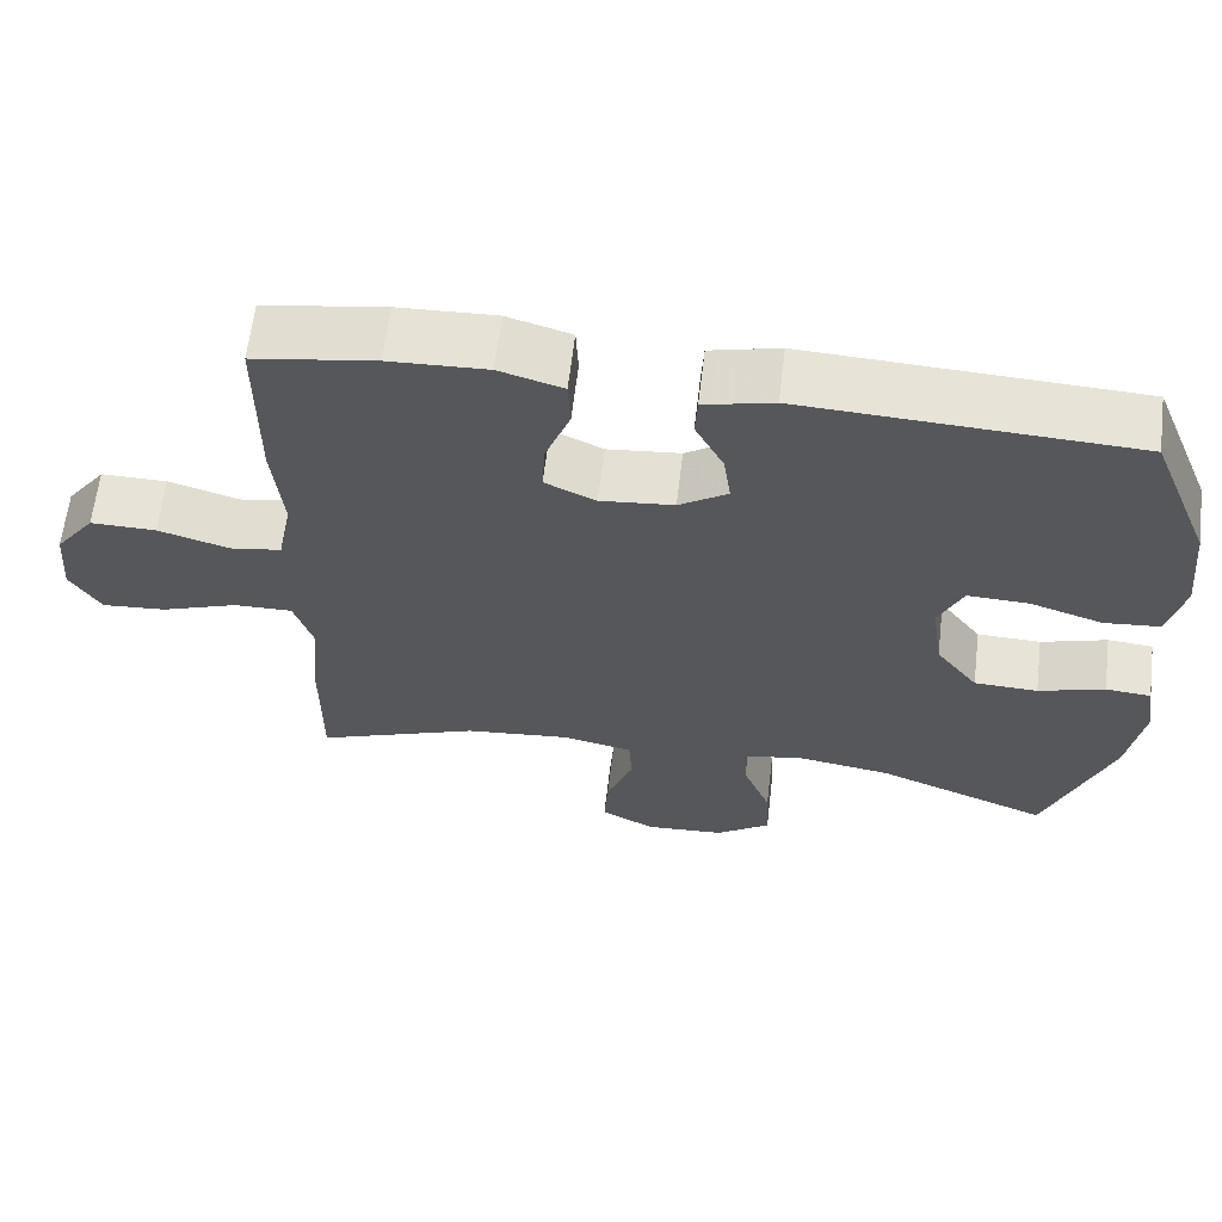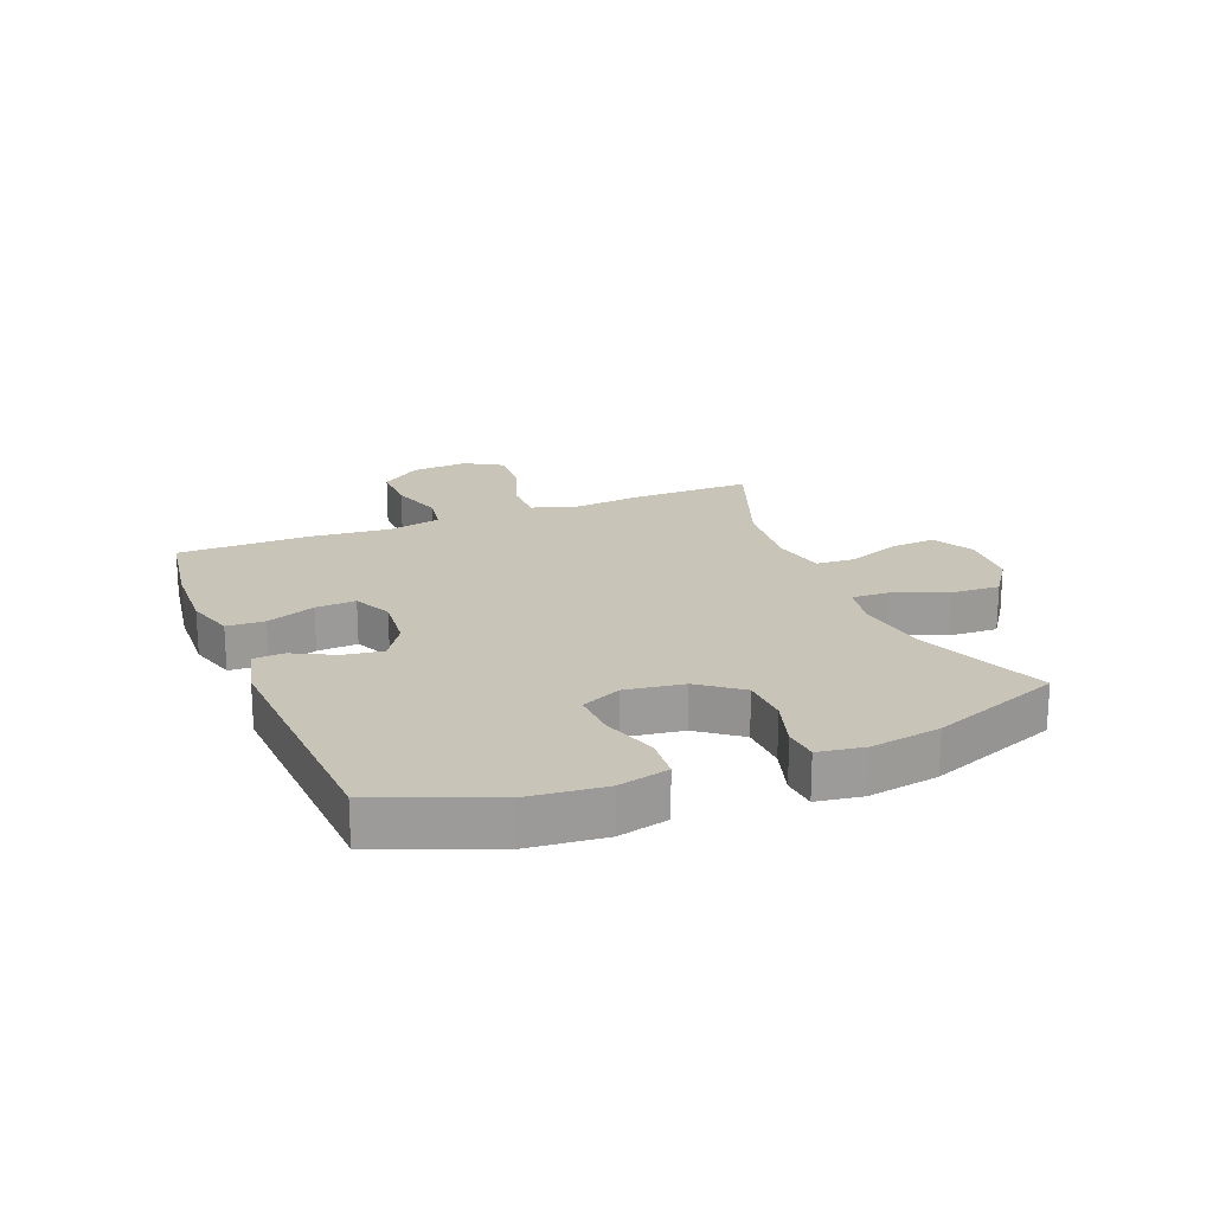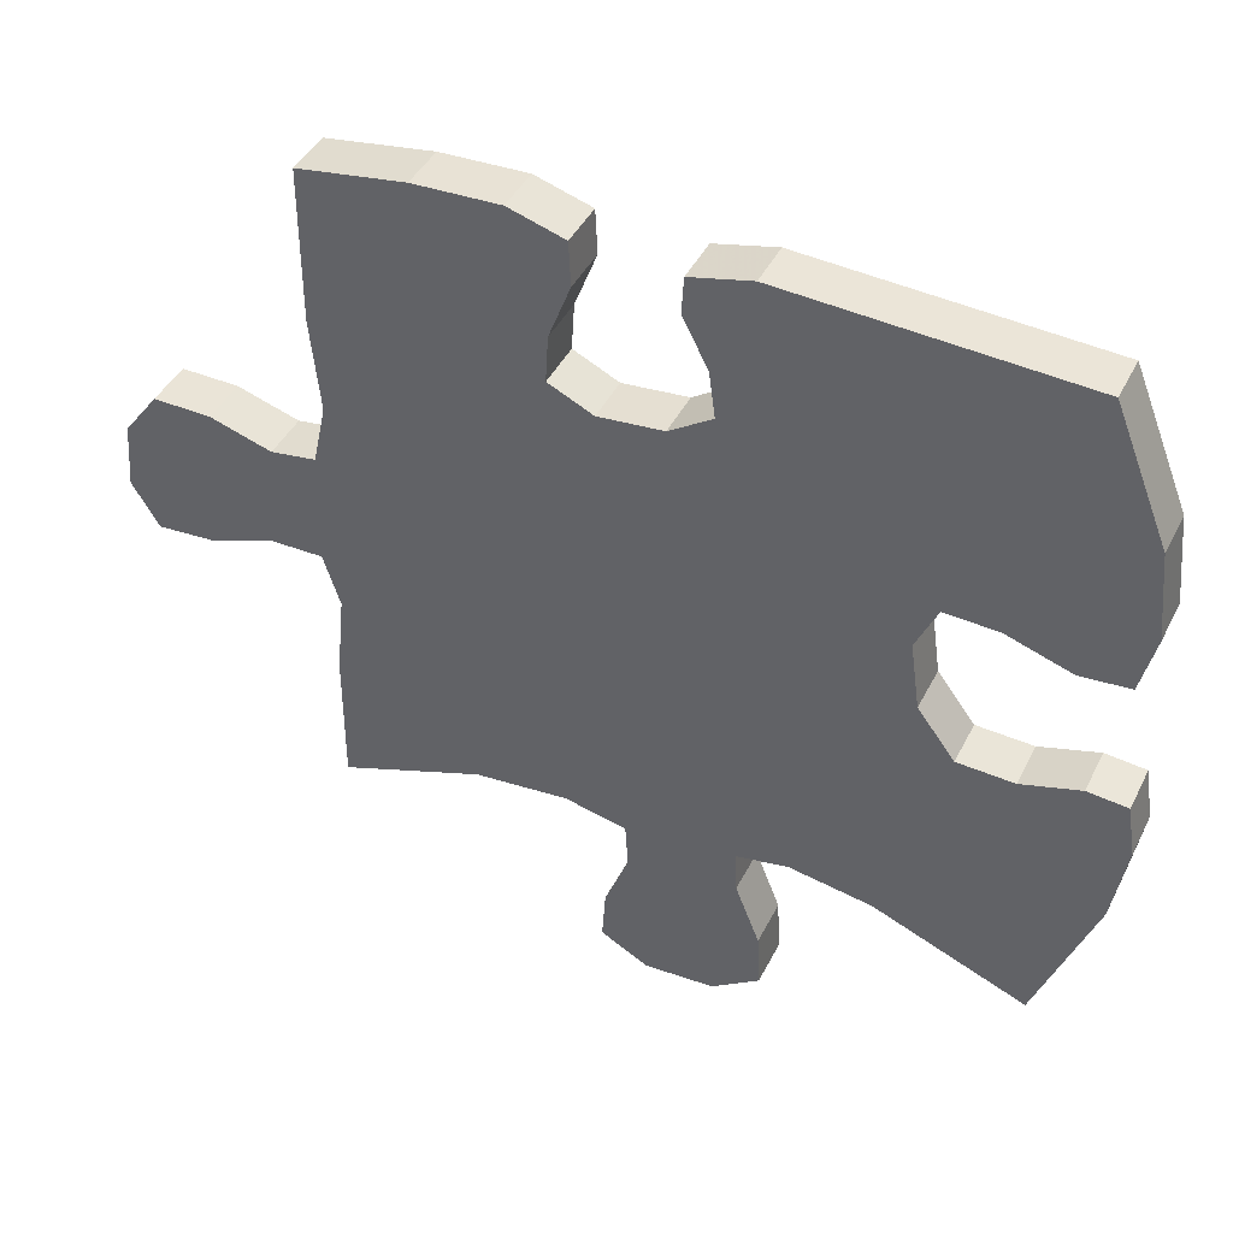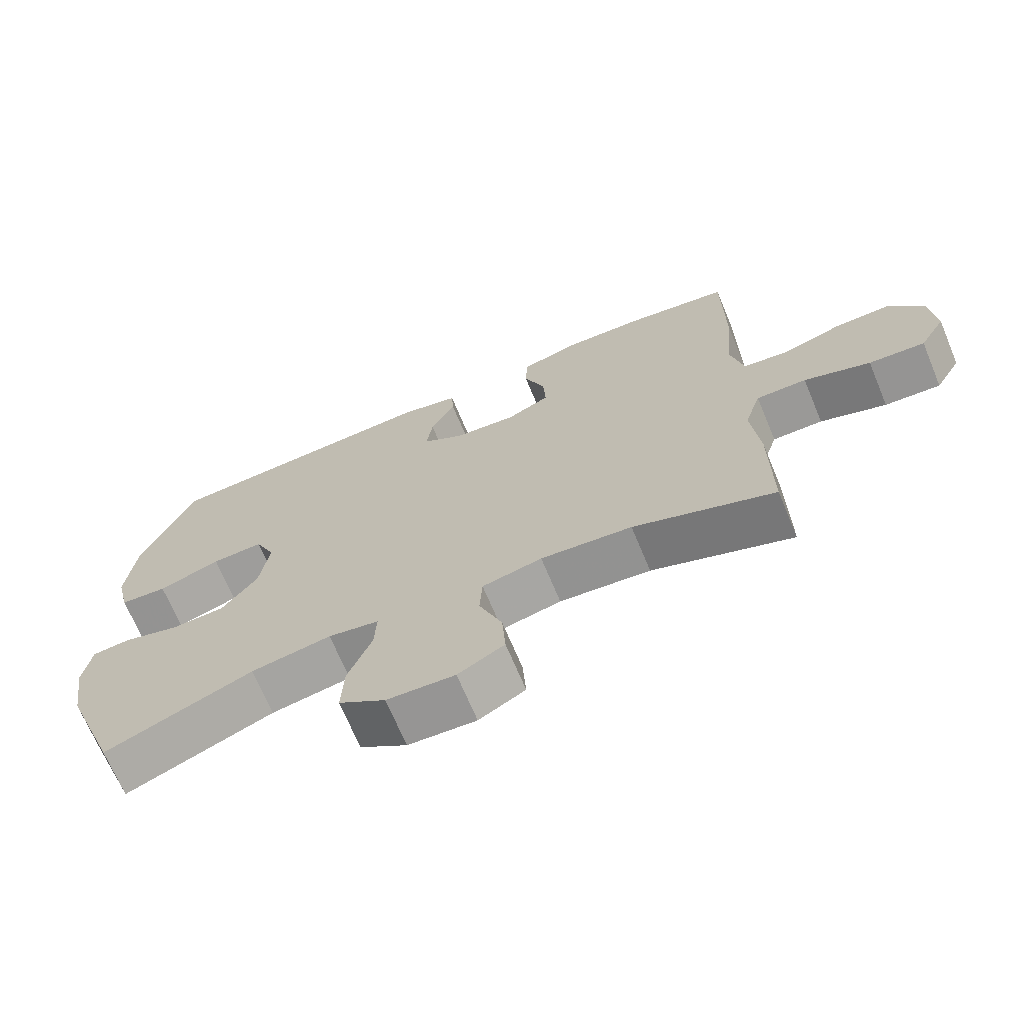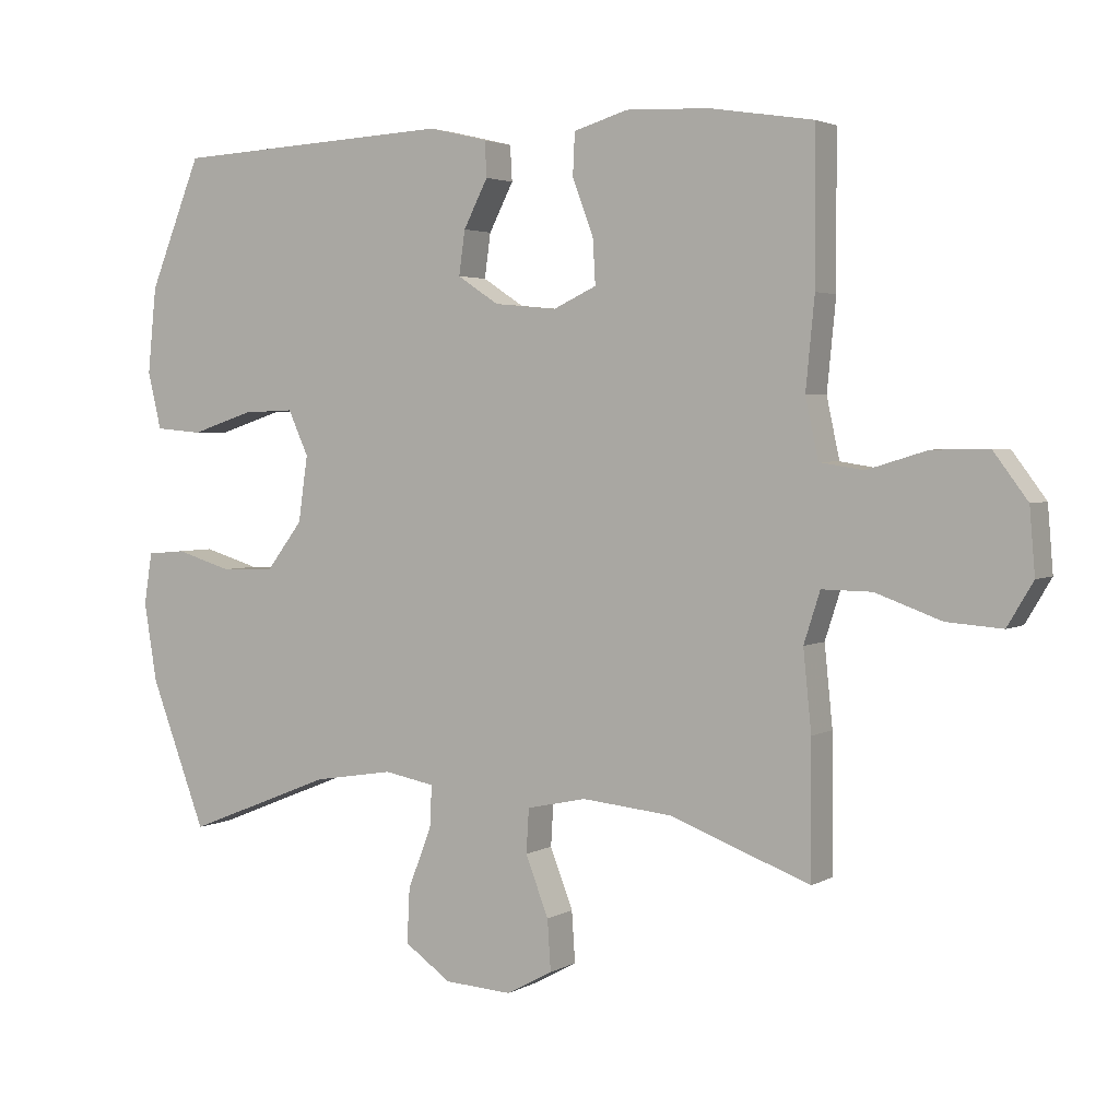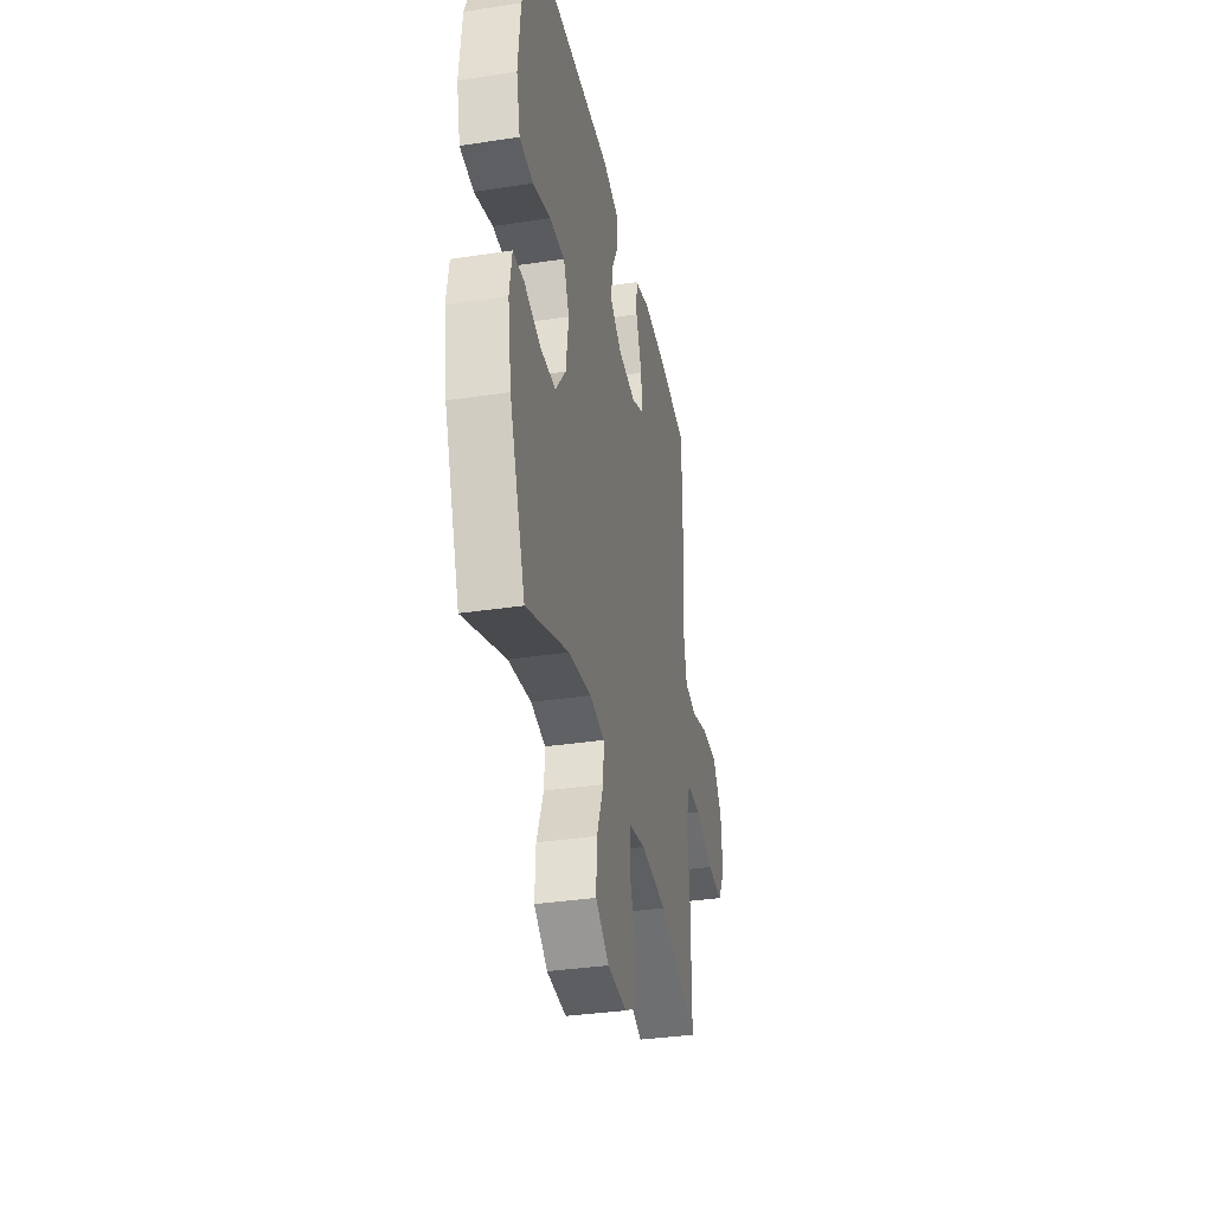
<metadata>
{"format":"obj","ext":"obj","renderer":"f3d","projection":"perspective","resolution":1024,"background":"white","views":[{"elev":62.9,"azim":6.8,"up":"+Z"},{"elev":20.2,"azim":68.1,"up":"+Y"},{"elev":42.9,"azim":25.3,"up":"+Z"},{"elev":-69.3,"azim":-157.3,"up":"+Z"},{"elev":3.1,"azim":-150.7,"up":"+Z"},{"elev":-35.1,"azim":101.4,"up":"+Z"}]}
</metadata>
<code>
v 0.5 0.07 0.5
v 0.577 0.07 0.31
v 0.59 0.07 0.183
v 0.57 0.07 0.099
v 0.5 0.07 0.093
v 0.408 0.07 0.123
v 0.332 0.07 0.126
v 0.302 0.07 0.06
v 0.316 0.07 -0.037
v 0.369 0.07 -0.107
v 0.449 0.07 -0.11
v 0.532 0.07 -0.085
v 0.589 0.07 -0.09
v 0.601 0.07 -0.166
v 0.582 0.07 -0.283
v 0.5 0.07 -0.5
v 0.282 0.07 -0.413
v 0.164 0.07 -0.394
v 0.089 0.07 -0.408
v 0.092 0.07 -0.47
v 0.127 0.07 -0.559
v 0.131 0.07 -0.64
v 0.062 0.07 -0.688
v -0.038 0.07 -0.694
v -0.106 0.07 -0.657
v -0.101 0.07 -0.582
v -0.067 0.07 -0.494
v -0.071 0.07 -0.429
v -0.159 0.07 -0.41
v -0.293 0.07 -0.423
v -0.5 0.07 -0.5
v -0.499 0.07 -0.302
v -0.487 0.07 -0.184
v -0.511 0.07 -0.109
v -0.585 0.07 -0.11
v -0.682 0.07 -0.145
v -0.764 0.07 -0.151
v -0.802 0.07 -0.087
v -0.794 0.07 0.008
v -0.744 0.07 0.075
v -0.661 0.07 0.074
v -0.572 0.07 0.047
v -0.507 0.07 0.057
v -0.488 0.07 0.145
v -0.501 0.07 0.278
v -0.5 0.07 0.5
v -0.347 0.07 0.524
v -0.224 0.07 0.529
v -0.144 0.07 0.505
v -0.141 0.07 0.442
v -0.172 0.07 0.361
v -0.176 0.07 0.294
v -0.112 0.07 0.264
v -0.02 0.07 0.273
v 0.041 0.07 0.313
v 0.032 0.07 0.378
v -0.004 0.07 0.448
v -0.001 0.07 0.5
v 0.086 0.07 0.521
v 0.5 0 0.5
v 0.577 0 0.31
v 0.59 0 0.183
v 0.57 0 0.099
v 0.5 0 0.093
v 0.408 0 0.123
v 0.332 0 0.126
v 0.302 0 0.06
v 0.316 0 -0.037
v 0.369 0 -0.107
v 0.449 0 -0.11
v 0.532 0 -0.085
v 0.589 0 -0.09
v 0.601 0 -0.166
v 0.582 0 -0.283
v 0.5 0 -0.5
v 0.282 0 -0.413
v 0.164 0 -0.394
v 0.089 0 -0.408
v 0.092 0 -0.47
v 0.127 0 -0.559
v 0.131 0 -0.64
v 0.062 0 -0.688
v -0.038 0 -0.694
v -0.106 0 -0.657
v -0.101 0 -0.582
v -0.067 0 -0.494
v -0.071 0 -0.429
v -0.159 0 -0.41
v -0.293 0 -0.423
v -0.5 0 -0.5
v -0.499 0 -0.302
v -0.487 0 -0.184
v -0.511 0 -0.109
v -0.585 0 -0.11
v -0.682 0 -0.145
v -0.764 0 -0.151
v -0.802 0 -0.087
v -0.794 0 0.008
v -0.744 0 0.075
v -0.661 0 0.074
v -0.572 0 0.047
v -0.507 0 0.057
v -0.488 0 0.145
v -0.501 0 0.278
v -0.5 0 0.5
v -0.347 0 0.524
v -0.224 0 0.529
v -0.144 0 0.505
v -0.141 0 0.442
v -0.172 0 0.361
v -0.176 0 0.294
v -0.112 0 0.264
v -0.02 0 0.273
v 0.041 0 0.313
v 0.032 0 0.378
v -0.004 0 0.448
v -0.001 0 0.5
v 0.086 0 0.521
f 4 5 6
f 3 4 6
f 2 3 6
f 1 2 6
f 59 1 6
f 58 59 6
f 57 58 6
f 56 57 6
f 55 56 6 7
f 54 55 7 8
f 53 54 8 9
f 52 53 9 10
f 49 50 51
f 48 49 51
f 47 48 51
f 46 47 51
f 45 46 51
f 44 45 51
f 43 44 51 52
f 40 41 42
f 39 40 42
f 38 39 42
f 37 38 42
f 36 37 42
f 35 36 42
f 34 35 42 43
f 43 52 10
f 34 43 10
f 33 34 10
f 33 10 11
f 32 33 11
f 31 32 11
f 30 31 11
f 25 26 27
f 24 25 27
f 23 24 27
f 22 23 27
f 21 22 27
f 20 21 27
f 19 20 27 28
f 18 19 28 29
f 15 16 17
f 14 15 17
f 13 14 17
f 12 13 17
f 11 12 17
f 11 17 18
f 29 30 11
f 11 18 29
f 65 64 63
f 65 63 62
f 65 62 61
f 65 61 60
f 65 60 118
f 65 118 117
f 65 117 116
f 65 116 115
f 66 65 115 114
f 67 66 114 113
f 68 67 113 112
f 69 68 112 111
f 110 109 108
f 110 108 107
f 110 107 106
f 110 106 105
f 110 105 104
f 110 104 103
f 111 110 103 102
f 101 100 99
f 101 99 98
f 101 98 97
f 101 97 96
f 101 96 95
f 101 95 94
f 102 101 94 93
f 69 111 102
f 69 102 93
f 69 93 92
f 70 69 92
f 70 92 91
f 70 91 90
f 70 90 89
f 86 85 84
f 86 84 83
f 86 83 82
f 86 82 81
f 86 81 80
f 86 80 79
f 87 86 79 78
f 88 87 78 77
f 76 75 74
f 76 74 73
f 76 73 72
f 76 72 71
f 76 71 70
f 77 76 70
f 70 89 88
f 88 77 70
f 1 60 61 2
f 2 61 62 3
f 3 62 63 4
f 4 63 64 5
f 5 64 65 6
f 6 65 66 7
f 7 66 67 8
f 8 67 68 9
f 9 68 69 10
f 10 69 70 11
f 11 70 71 12
f 12 71 72 13
f 13 72 73 14
f 14 73 74 15
f 15 74 75 16
f 16 75 76 17
f 17 76 77 18
f 18 77 78 19
f 19 78 79 20
f 20 79 80 21
f 21 80 81 22
f 22 81 82 23
f 23 82 83 24
f 24 83 84 25
f 25 84 85 26
f 26 85 86 27
f 27 86 87 28
f 28 87 88 29
f 29 88 89 30
f 30 89 90 31
f 31 90 91 32
f 32 91 92 33
f 33 92 93 34
f 34 93 94 35
f 35 94 95 36
f 36 95 96 37
f 37 96 97 38
f 38 97 98 39
f 39 98 99 40
f 40 99 100 41
f 41 100 101 42
f 42 101 102 43
f 43 102 103 44
f 44 103 104 45
f 45 104 105 46
f 46 105 106 47
f 47 106 107 48
f 48 107 108 49
f 49 108 109 50
f 50 109 110 51
f 51 110 111 52
f 52 111 112 53
f 53 112 113 54
f 54 113 114 55
f 55 114 115 56
f 56 115 116 57
f 57 116 117 58
f 58 117 118 59
f 59 118 60 1

</code>
